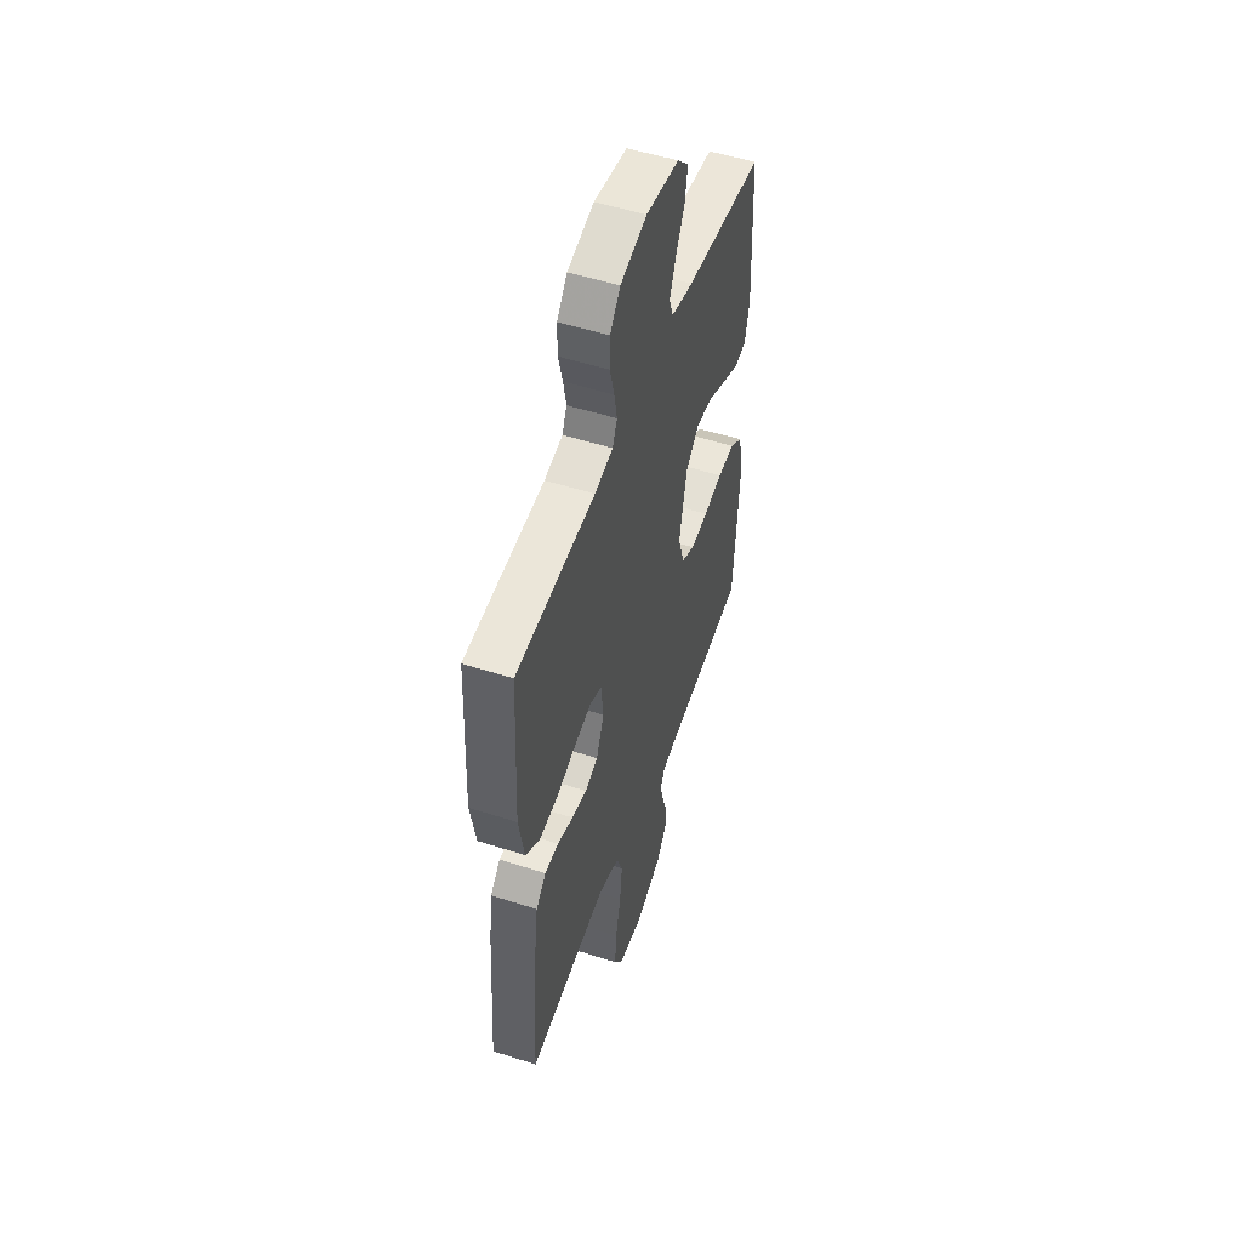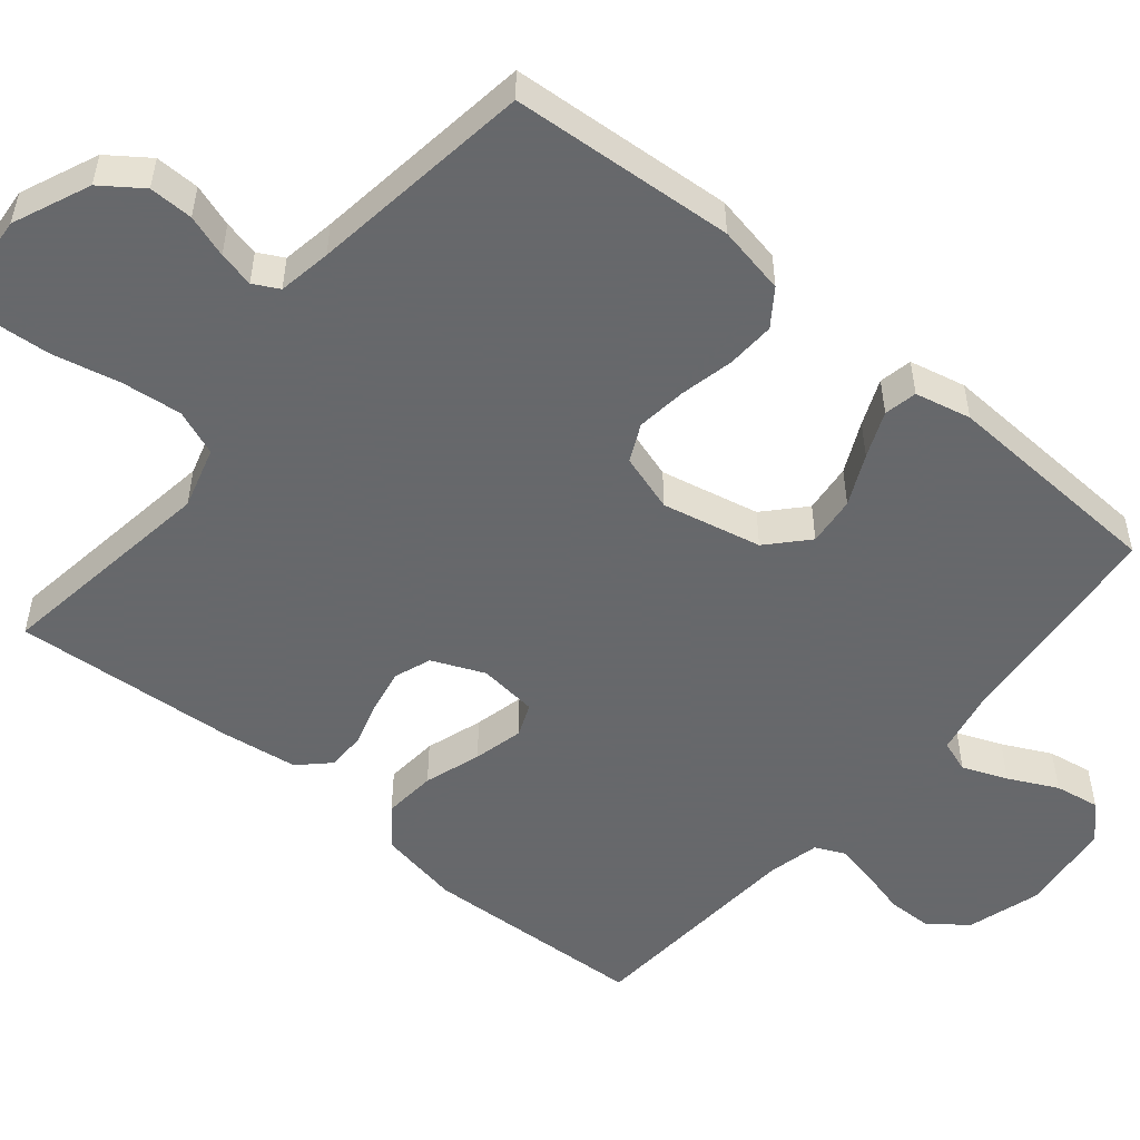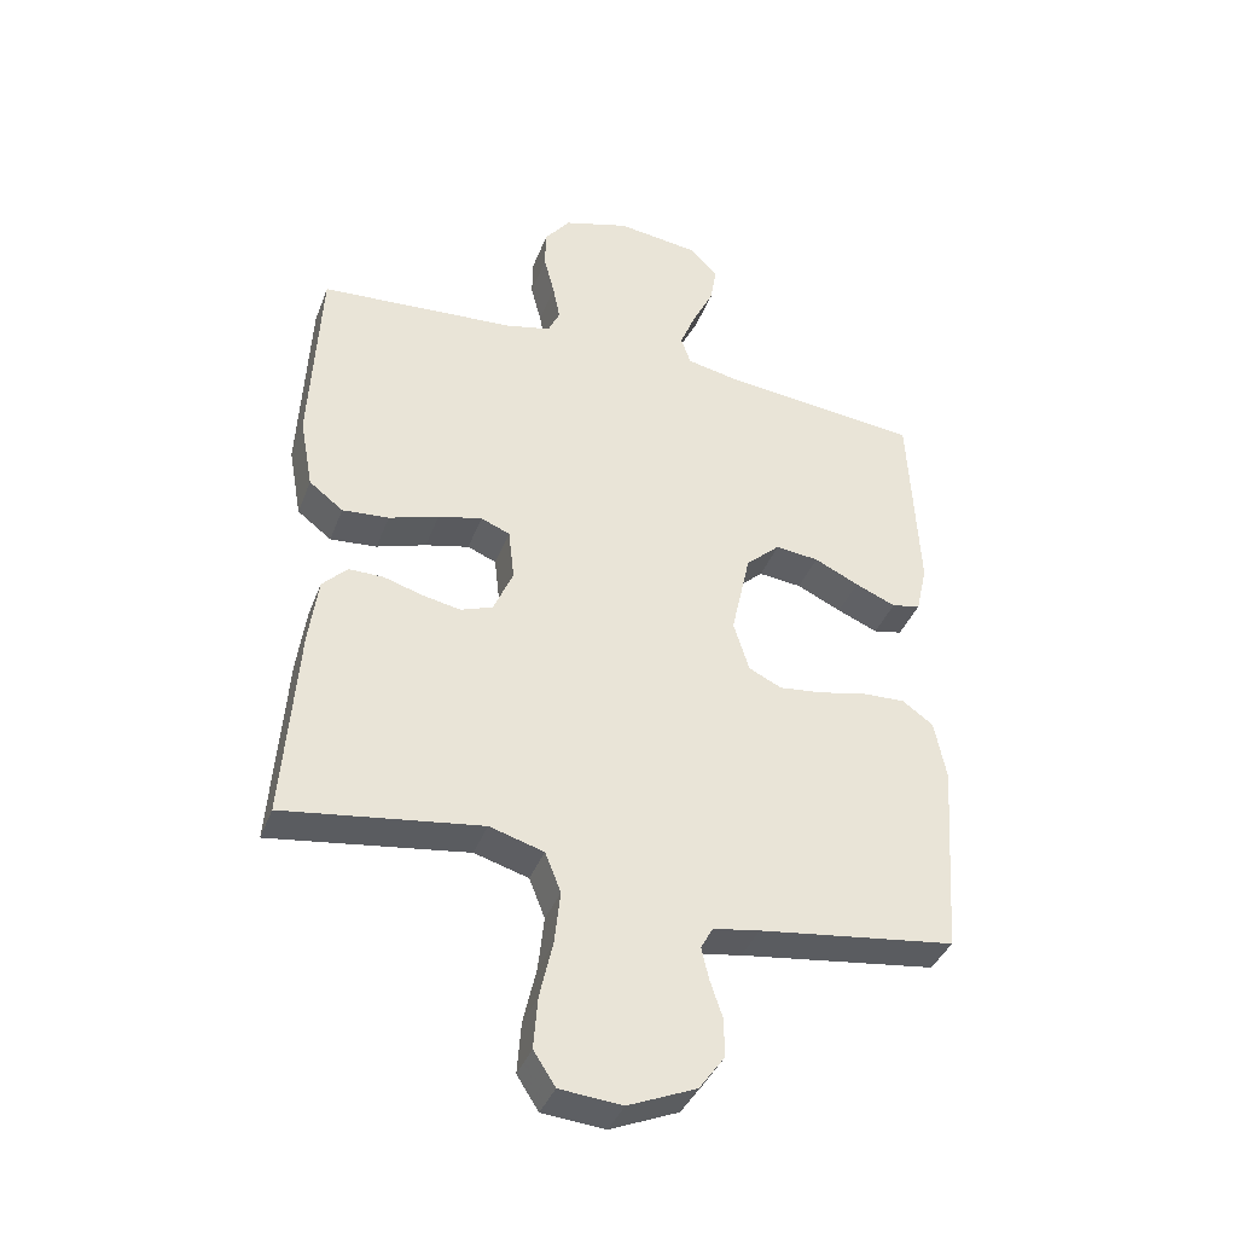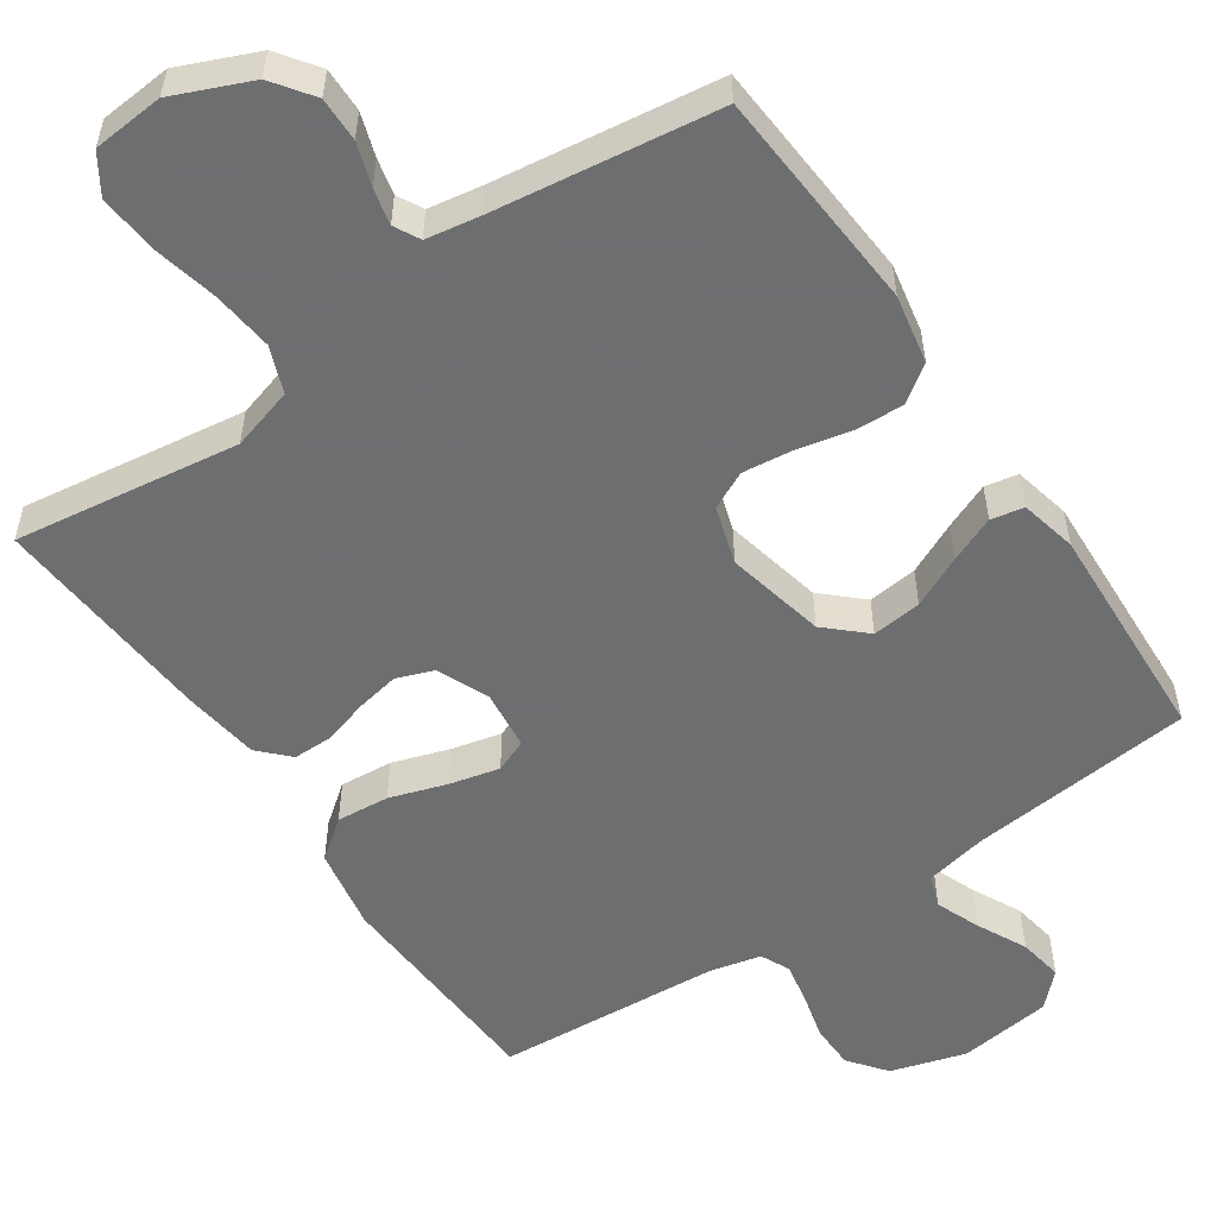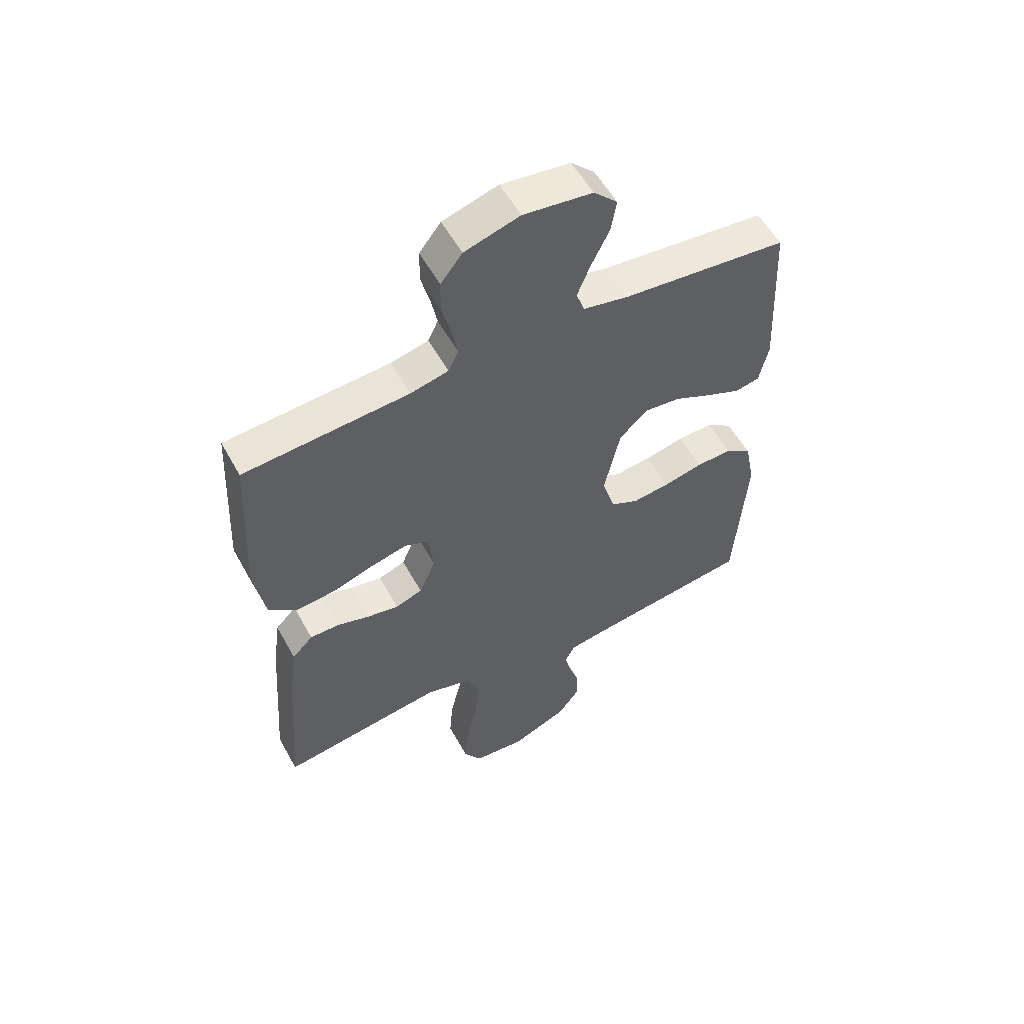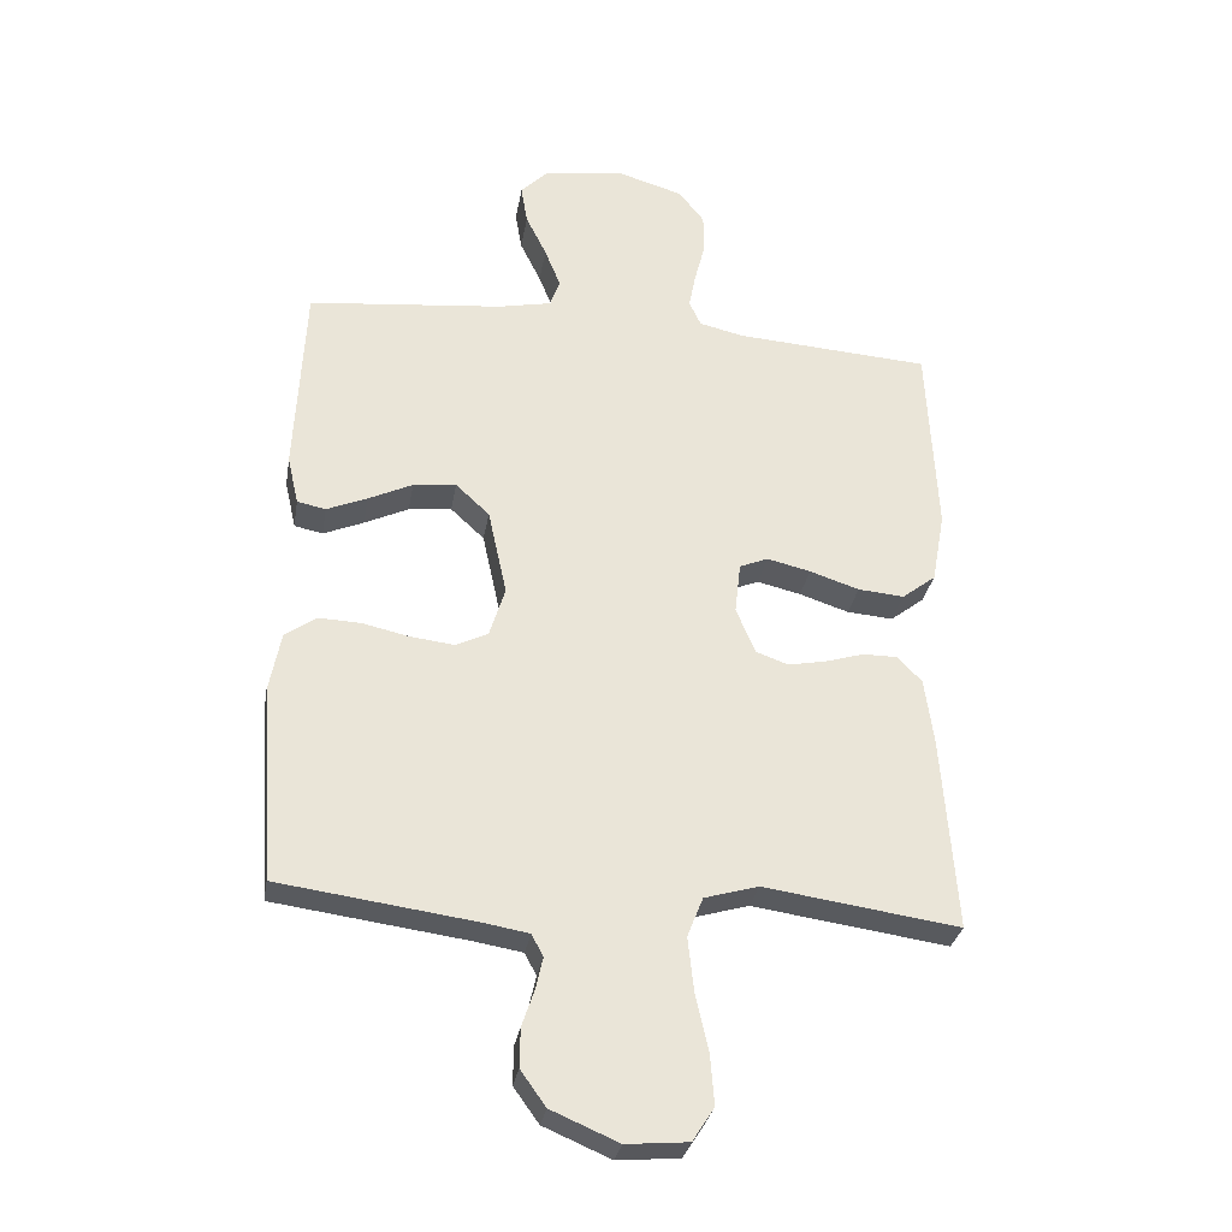
<metadata>
{"format":"obj","ext":"obj","renderer":"f3d","projection":"perspective","resolution":1024,"background":"white","views":[{"elev":52.0,"azim":109.2,"up":"+Z"},{"elev":-52.3,"azim":-129.7,"up":"+Y"},{"elev":-39.0,"azim":160.3,"up":"+Z"},{"elev":-54.3,"azim":-145.7,"up":"+Y"},{"elev":56.1,"azim":151.4,"up":"+Z"},{"elev":-30.2,"azim":-9.5,"up":"+Z"}]}
</metadata>
<code>
v -0.5 0.07 -0.5
v -0.521 0.07 -0.2
v -0.503 0.07 -0.108
v -0.455 0.07 -0.074
v -0.39 0.07 -0.077
v -0.318 0.07 -0.093
v -0.251 0.07 -0.101
v -0.201 0.07 -0.077
v -0.177 0.07 0
v -0.206 0.07 0.133
v -0.258 0.07 0.181
v -0.324 0.07 0.174
v -0.392 0.07 0.142
v -0.454 0.07 0.116
v -0.498 0.07 0.125
v -0.515 0.07 0.2
v -0.5 0.07 0.5
v -0.2 0.07 0.53
v -0.117 0.07 0.547
v -0.102 0.07 0.59
v -0.126 0.07 0.65
v -0.158 0.07 0.715
v -0.168 0.07 0.775
v -0.125 0.07 0.818
v 0 0.07 0.834
v 0.1 0.07 0.804
v 0.139 0.07 0.754
v 0.14 0.07 0.694
v 0.124 0.07 0.632
v 0.113 0.07 0.576
v 0.131 0.07 0.537
v 0.2 0.07 0.521
v 0.5 0.07 0.5
v 0.515 0.07 0.2
v 0.495 0.07 0.09
v 0.443 0.07 0.05
v 0.372 0.07 0.056
v 0.296 0.07 0.081
v 0.229 0.07 0.097
v 0.185 0.07 0.079
v 0.176 0.07 0
v 0.206 0.07 -0.07
v 0.255 0.07 -0.088
v 0.313 0.07 -0.077
v 0.373 0.07 -0.059
v 0.426 0.07 -0.059
v 0.464 0.07 -0.098
v 0.478 0.07 -0.2
v 0.5 0.07 -0.5
v 0.2 0.07 -0.457
v 0.117 0.07 -0.481
v 0.093 0.07 -0.542
v 0.102 0.07 -0.624
v 0.122 0.07 -0.712
v 0.128 0.07 -0.79
v 0.095 0.07 -0.841
v 0 0.07 -0.849
v -0.103 0.07 -0.805
v -0.142 0.07 -0.751
v -0.141 0.07 -0.692
v -0.122 0.07 -0.635
v -0.111 0.07 -0.587
v -0.129 0.07 -0.553
v -0.2 0.07 -0.541
v -0.5 0 -0.5
v -0.521 0 -0.2
v -0.503 0 -0.108
v -0.455 0 -0.074
v -0.39 0 -0.077
v -0.318 0 -0.093
v -0.251 0 -0.101
v -0.201 0 -0.077
v -0.177 0 0
v -0.206 0 0.133
v -0.258 0 0.181
v -0.324 0 0.174
v -0.392 0 0.142
v -0.454 0 0.116
v -0.498 0 0.125
v -0.515 0 0.2
v -0.5 0 0.5
v -0.2 0 0.53
v -0.117 0 0.547
v -0.102 0 0.59
v -0.126 0 0.65
v -0.158 0 0.715
v -0.168 0 0.775
v -0.125 0 0.818
v 0 0 0.834
v 0.1 0 0.804
v 0.139 0 0.754
v 0.14 0 0.694
v 0.124 0 0.632
v 0.113 0 0.576
v 0.131 0 0.537
v 0.2 0 0.521
v 0.5 0 0.5
v 0.515 0 0.2
v 0.495 0 0.09
v 0.443 0 0.05
v 0.372 0 0.056
v 0.296 0 0.081
v 0.229 0 0.097
v 0.185 0 0.079
v 0.176 0 0
v 0.206 0 -0.07
v 0.255 0 -0.088
v 0.313 0 -0.077
v 0.373 0 -0.059
v 0.426 0 -0.059
v 0.464 0 -0.098
v 0.478 0 -0.2
v 0.5 0 -0.5
v 0.2 0 -0.457
v 0.117 0 -0.481
v 0.093 0 -0.542
v 0.102 0 -0.624
v 0.122 0 -0.712
v 0.128 0 -0.79
v 0.095 0 -0.841
v 0 0 -0.849
v -0.103 0 -0.805
v -0.142 0 -0.751
v -0.141 0 -0.692
v -0.122 0 -0.635
v -0.111 0 -0.587
v -0.129 0 -0.553
v -0.2 0 -0.541
f 58 59 60 61
f 58 61 62
f 57 58 62
f 56 57 62
f 53 54 55 56
f 52 53 56 62
f 51 52 62 63
f 47 48 49 50
f 47 50 51
f 44 45 46 47
f 43 44 47 51
f 42 43 51 63
f 35 36 37 38
f 35 38 39
f 32 33 34 35
f 31 32 35 39
f 30 31 39 40
f 26 27 28 29
f 26 29 30
f 25 26 30
f 21 22 23 24
f 20 21 24 25
f 19 20 25 30
f 15 16 17 18
f 12 13 14 15
f 12 15 18 19
f 3 4 5 6
f 3 6 7
f 64 1 2 3
f 64 3 7
f 41 42 63 64
f 41 64 7 8
f 40 41 8 9
f 30 40 9 10
f 11 12 19 30
f 10 11 30
f 125 124 123 122
f 126 125 122
f 126 122 121
f 126 121 120
f 120 119 118 117
f 126 120 117 116
f 127 126 116 115
f 114 113 112 111
f 115 114 111
f 111 110 109 108
f 115 111 108 107
f 127 115 107 106
f 102 101 100 99
f 103 102 99
f 99 98 97 96
f 103 99 96 95
f 104 103 95 94
f 93 92 91 90
f 94 93 90
f 94 90 89
f 88 87 86 85
f 89 88 85 84
f 94 89 84 83
f 82 81 80 79
f 79 78 77 76
f 83 82 79 76
f 70 69 68 67
f 71 70 67
f 67 66 65 128
f 71 67 128
f 128 127 106 105
f 72 71 128 105
f 73 72 105 104
f 74 73 104 94
f 94 83 76 75
f 94 75 74
f 1 65 66 2
f 2 66 67 3
f 3 67 68 4
f 4 68 69 5
f 5 69 70 6
f 6 70 71 7
f 7 71 72 8
f 8 72 73 9
f 9 73 74 10
f 10 74 75 11
f 11 75 76 12
f 12 76 77 13
f 13 77 78 14
f 14 78 79 15
f 15 79 80 16
f 16 80 81 17
f 17 81 82 18
f 18 82 83 19
f 19 83 84 20
f 20 84 85 21
f 21 85 86 22
f 22 86 87 23
f 23 87 88 24
f 24 88 89 25
f 25 89 90 26
f 26 90 91 27
f 27 91 92 28
f 28 92 93 29
f 29 93 94 30
f 30 94 95 31
f 31 95 96 32
f 32 96 97 33
f 33 97 98 34
f 34 98 99 35
f 35 99 100 36
f 36 100 101 37
f 37 101 102 38
f 38 102 103 39
f 39 103 104 40
f 40 104 105 41
f 41 105 106 42
f 42 106 107 43
f 43 107 108 44
f 44 108 109 45
f 45 109 110 46
f 46 110 111 47
f 47 111 112 48
f 48 112 113 49
f 49 113 114 50
f 50 114 115 51
f 51 115 116 52
f 52 116 117 53
f 53 117 118 54
f 54 118 119 55
f 55 119 120 56
f 56 120 121 57
f 57 121 122 58
f 58 122 123 59
f 59 123 124 60
f 60 124 125 61
f 61 125 126 62
f 62 126 127 63
f 63 127 128 64
f 64 128 65 1

</code>
